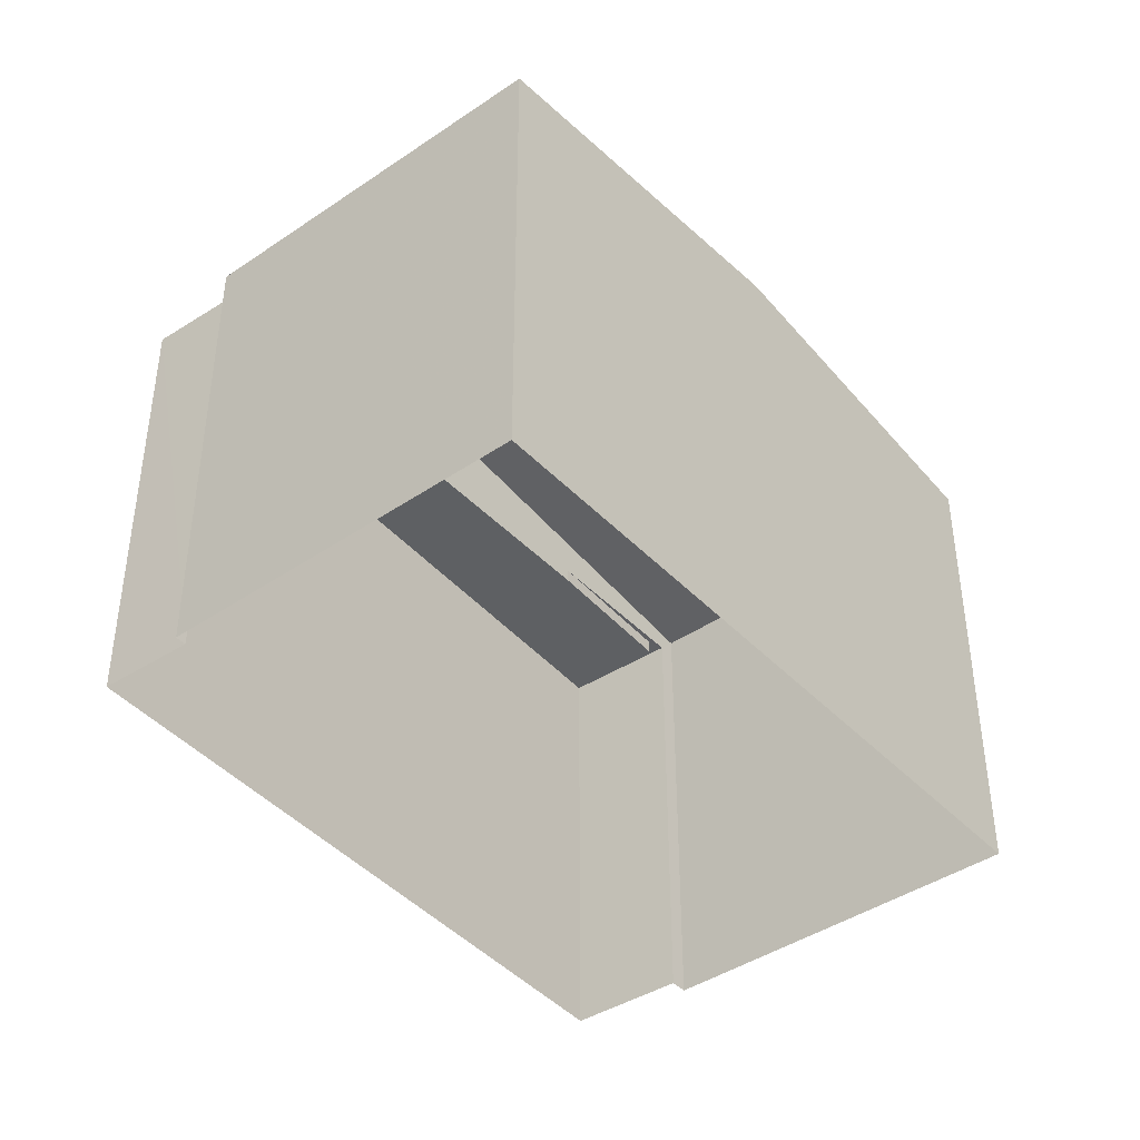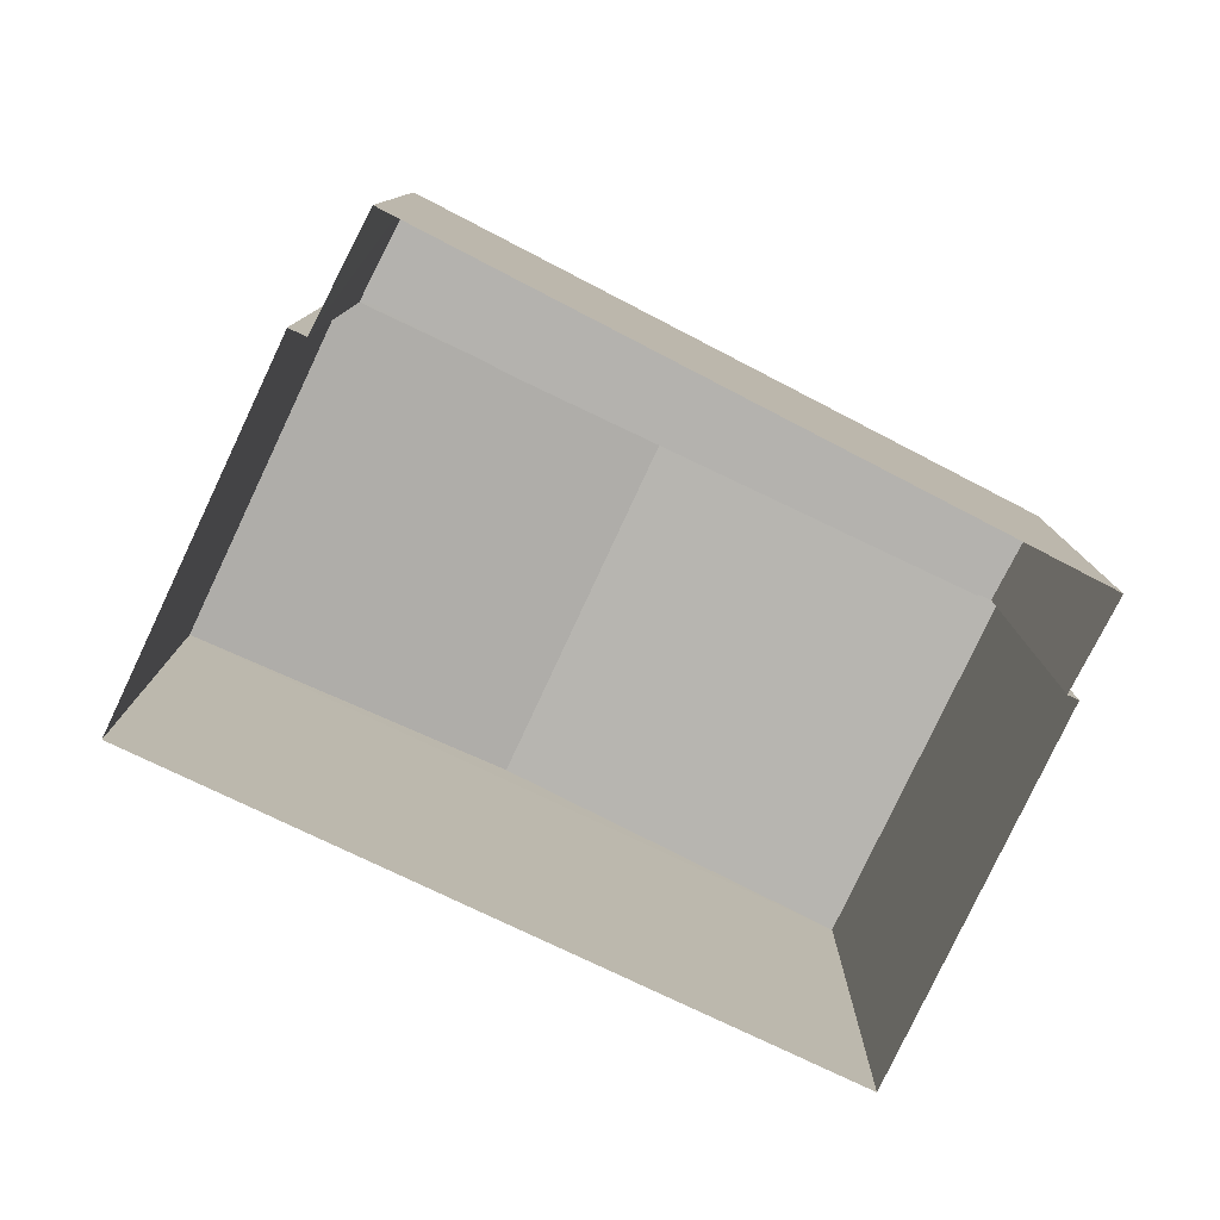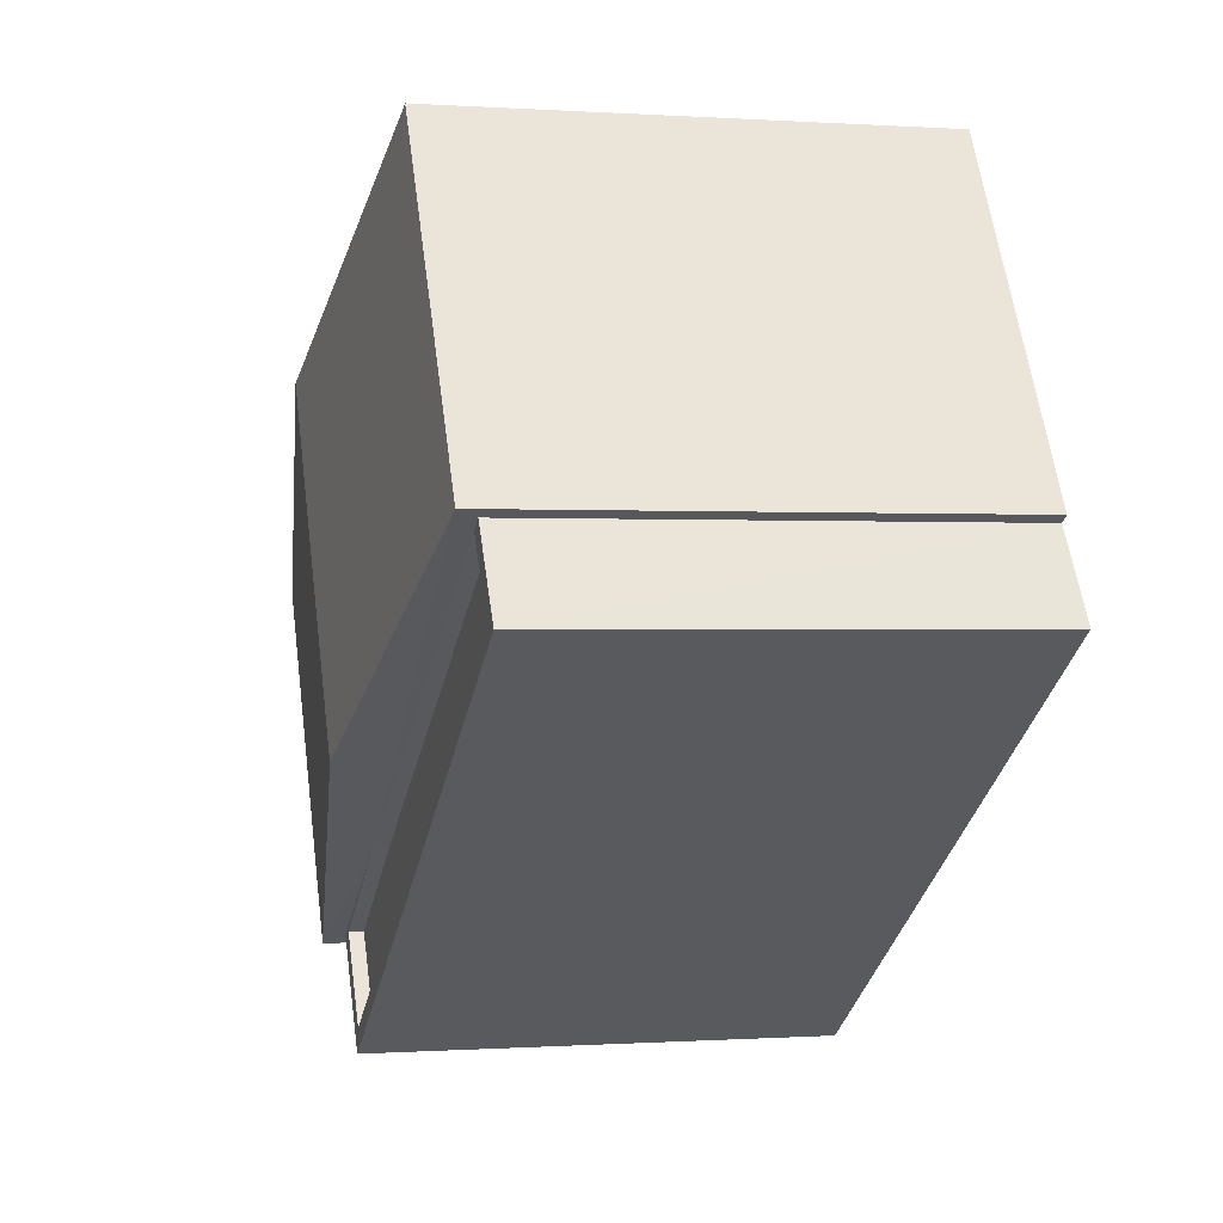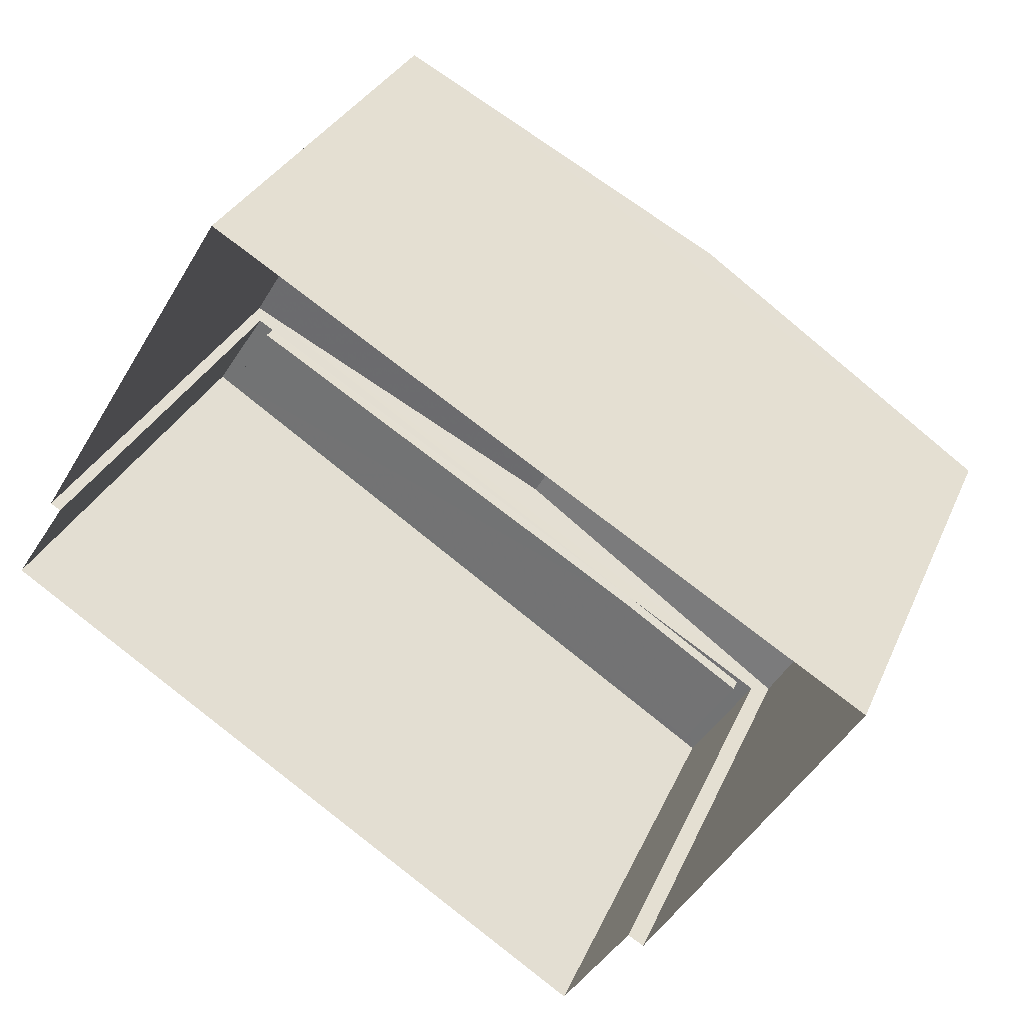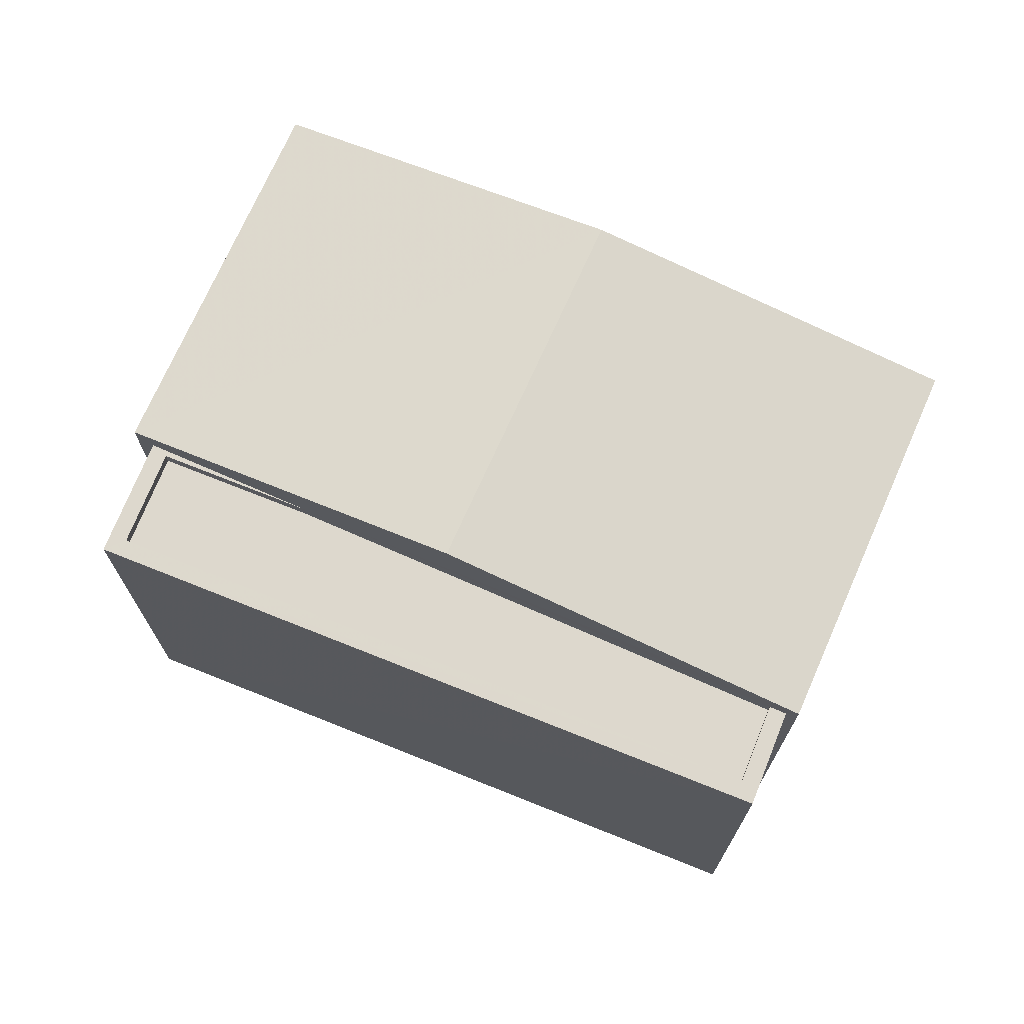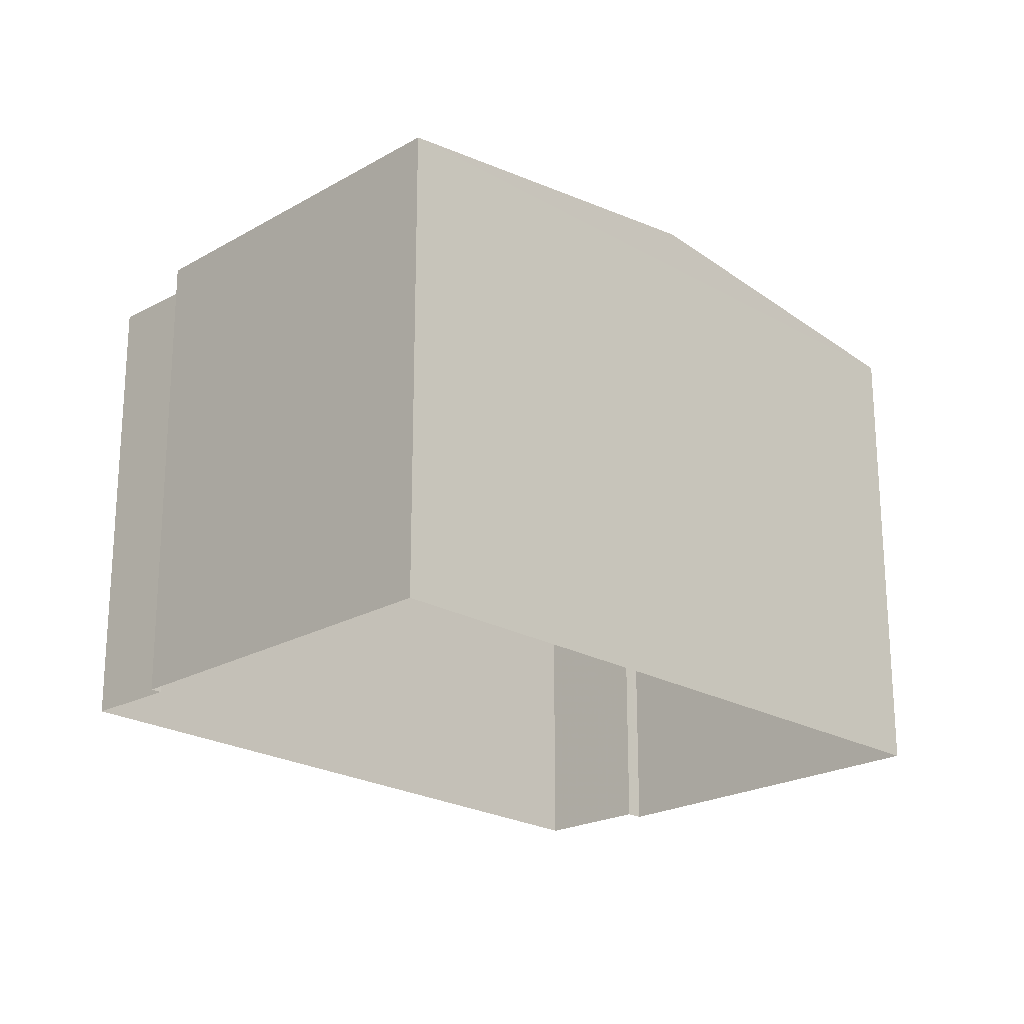
<metadata>
{"format":"obj","ext":"obj","renderer":"f3d","projection":"perspective","resolution":1024,"background":"white","views":[{"elev":-42.1,"azim":160.6,"up":"+Z"},{"elev":-79.8,"azim":6.0,"up":"+Z"},{"elev":-0.3,"azim":75.5,"up":"+Y"},{"elev":30.5,"azim":-159.6,"up":"+Y"},{"elev":72.1,"azim":55.1,"up":"+Z"},{"elev":-22.0,"azim":166.4,"up":"+Z"}]}
</metadata>
<code>
v -8825 -3.609e+04 10.43
v -8835 -3.61e+04 10.44
v -8826 -3.609e+04 10.44
v -8826 -3.609e+04 10.44
v -8830 -3.608e+04 10.44
v -8837 -3.609e+04 10.44
v -8837 -3.61e+04 10.44
v -8840 -3.609e+04 10.44
v -8835 -3.61e+04 18.15
v -8826 -3.609e+04 18.15
v -8834 -3.609e+04 18.15
v -8836 -3.609e+04 18.15
v -8826 -3.609e+04 18.15
v -8834 -3.609e+04 18.4
v -8837 -3.609e+04 18.4
v -8836 -3.609e+04 18.4
v -8826 -3.609e+04 18.4
v -8826 -3.609e+04 18.4
v -8826 -3.609e+04 18.4
v -8825 -3.609e+04 18.39
v -8835 -3.61e+04 18.4
v -8835 -3.61e+04 18.4
v -8830 -3.608e+04 18.73
v -8832 -3.609e+04 19.43
v -8826 -3.609e+04 18.73
v -8835 -3.609e+04 19.44
v -8837 -3.61e+04 18.73
v -8840 -3.609e+04 18.73
f 1 2 3
f 4 3 5
f 6 7 8
f 2 6 3
f 5 6 8
f 3 6 5
f 9 10 11
f 9 11 12
f 10 13 11
f 14 15 16
f 17 18 19
f 20 18 17
f 15 21 22
f 21 20 17
f 17 22 21
f 15 22 16
f 23 24 25
f 26 24 23
f 24 26 27
f 27 26 28
f 13 10 17
f 19 13 17
f 17 10 9
f 22 17 9
f 22 9 12
f 16 22 12
f 14 16 12
f 11 14 12
f 20 2 1
f 20 21 2
f 6 2 21
f 15 6 21
f 3 20 1
f 3 18 20
f 3 4 18
f 4 25 18
f 6 15 7
f 14 25 27
f 11 13 19
f 7 15 27
f 11 19 14
f 15 14 27
f 18 25 19
f 19 25 14
f 26 23 28
f 24 27 25
f 27 8 7
f 27 28 8
f 23 5 8
f 28 23 8
f 5 25 4
f 5 23 25

</code>
